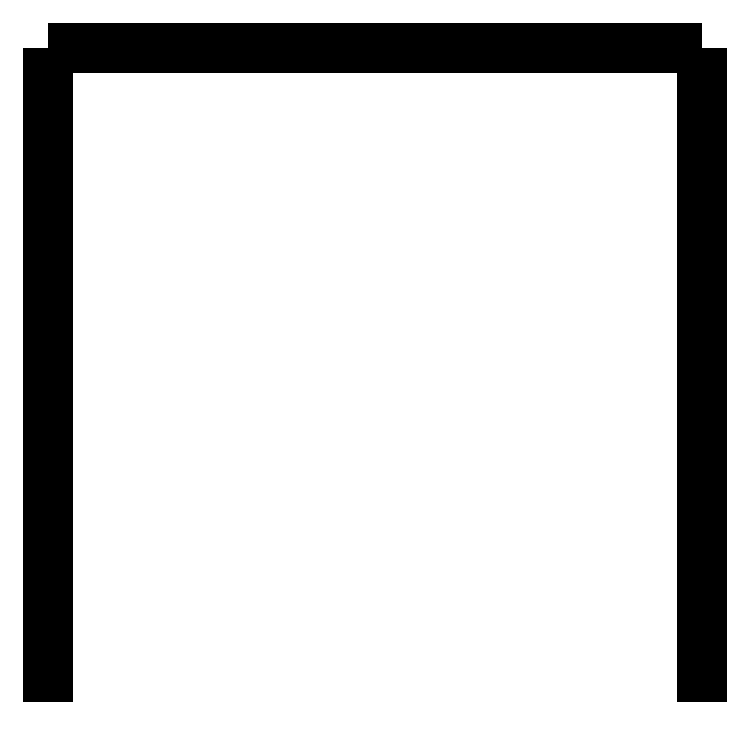
<metadata>
{"format":"dxf","ext":"dxf","renderer":"ezdxf+matplotlib","layout":"modelspace","background":"white","min_lineweight":24,"dpi":150}
</metadata>
<code>
0
SECTION
2
ENTITIES
0
3DFACE
10
-1.509
20
6.25
30
-1
11
-1.509
21
5.75
31
-1
12
-1.509
22
5.75
32
-4.525
13
-1.509
23
6.25
33
-4.525
0
3DFACE
10
-2.009
20
6.25
30
-4.525
11
-2.009
21
6.25
31
-1
12
-1.509
22
6.25
32
-1
13
-1.509
23
6.25
33
-4.525
0
3DFACE
10
-2.009
20
5.75
30
-1
11
-2.009
21
6.25
31
-1
12
-2.009
22
6.25
32
-4.525
13
-2.009
23
5.75
33
-4.525
0
ENDSEC
0
EOF

</code>
